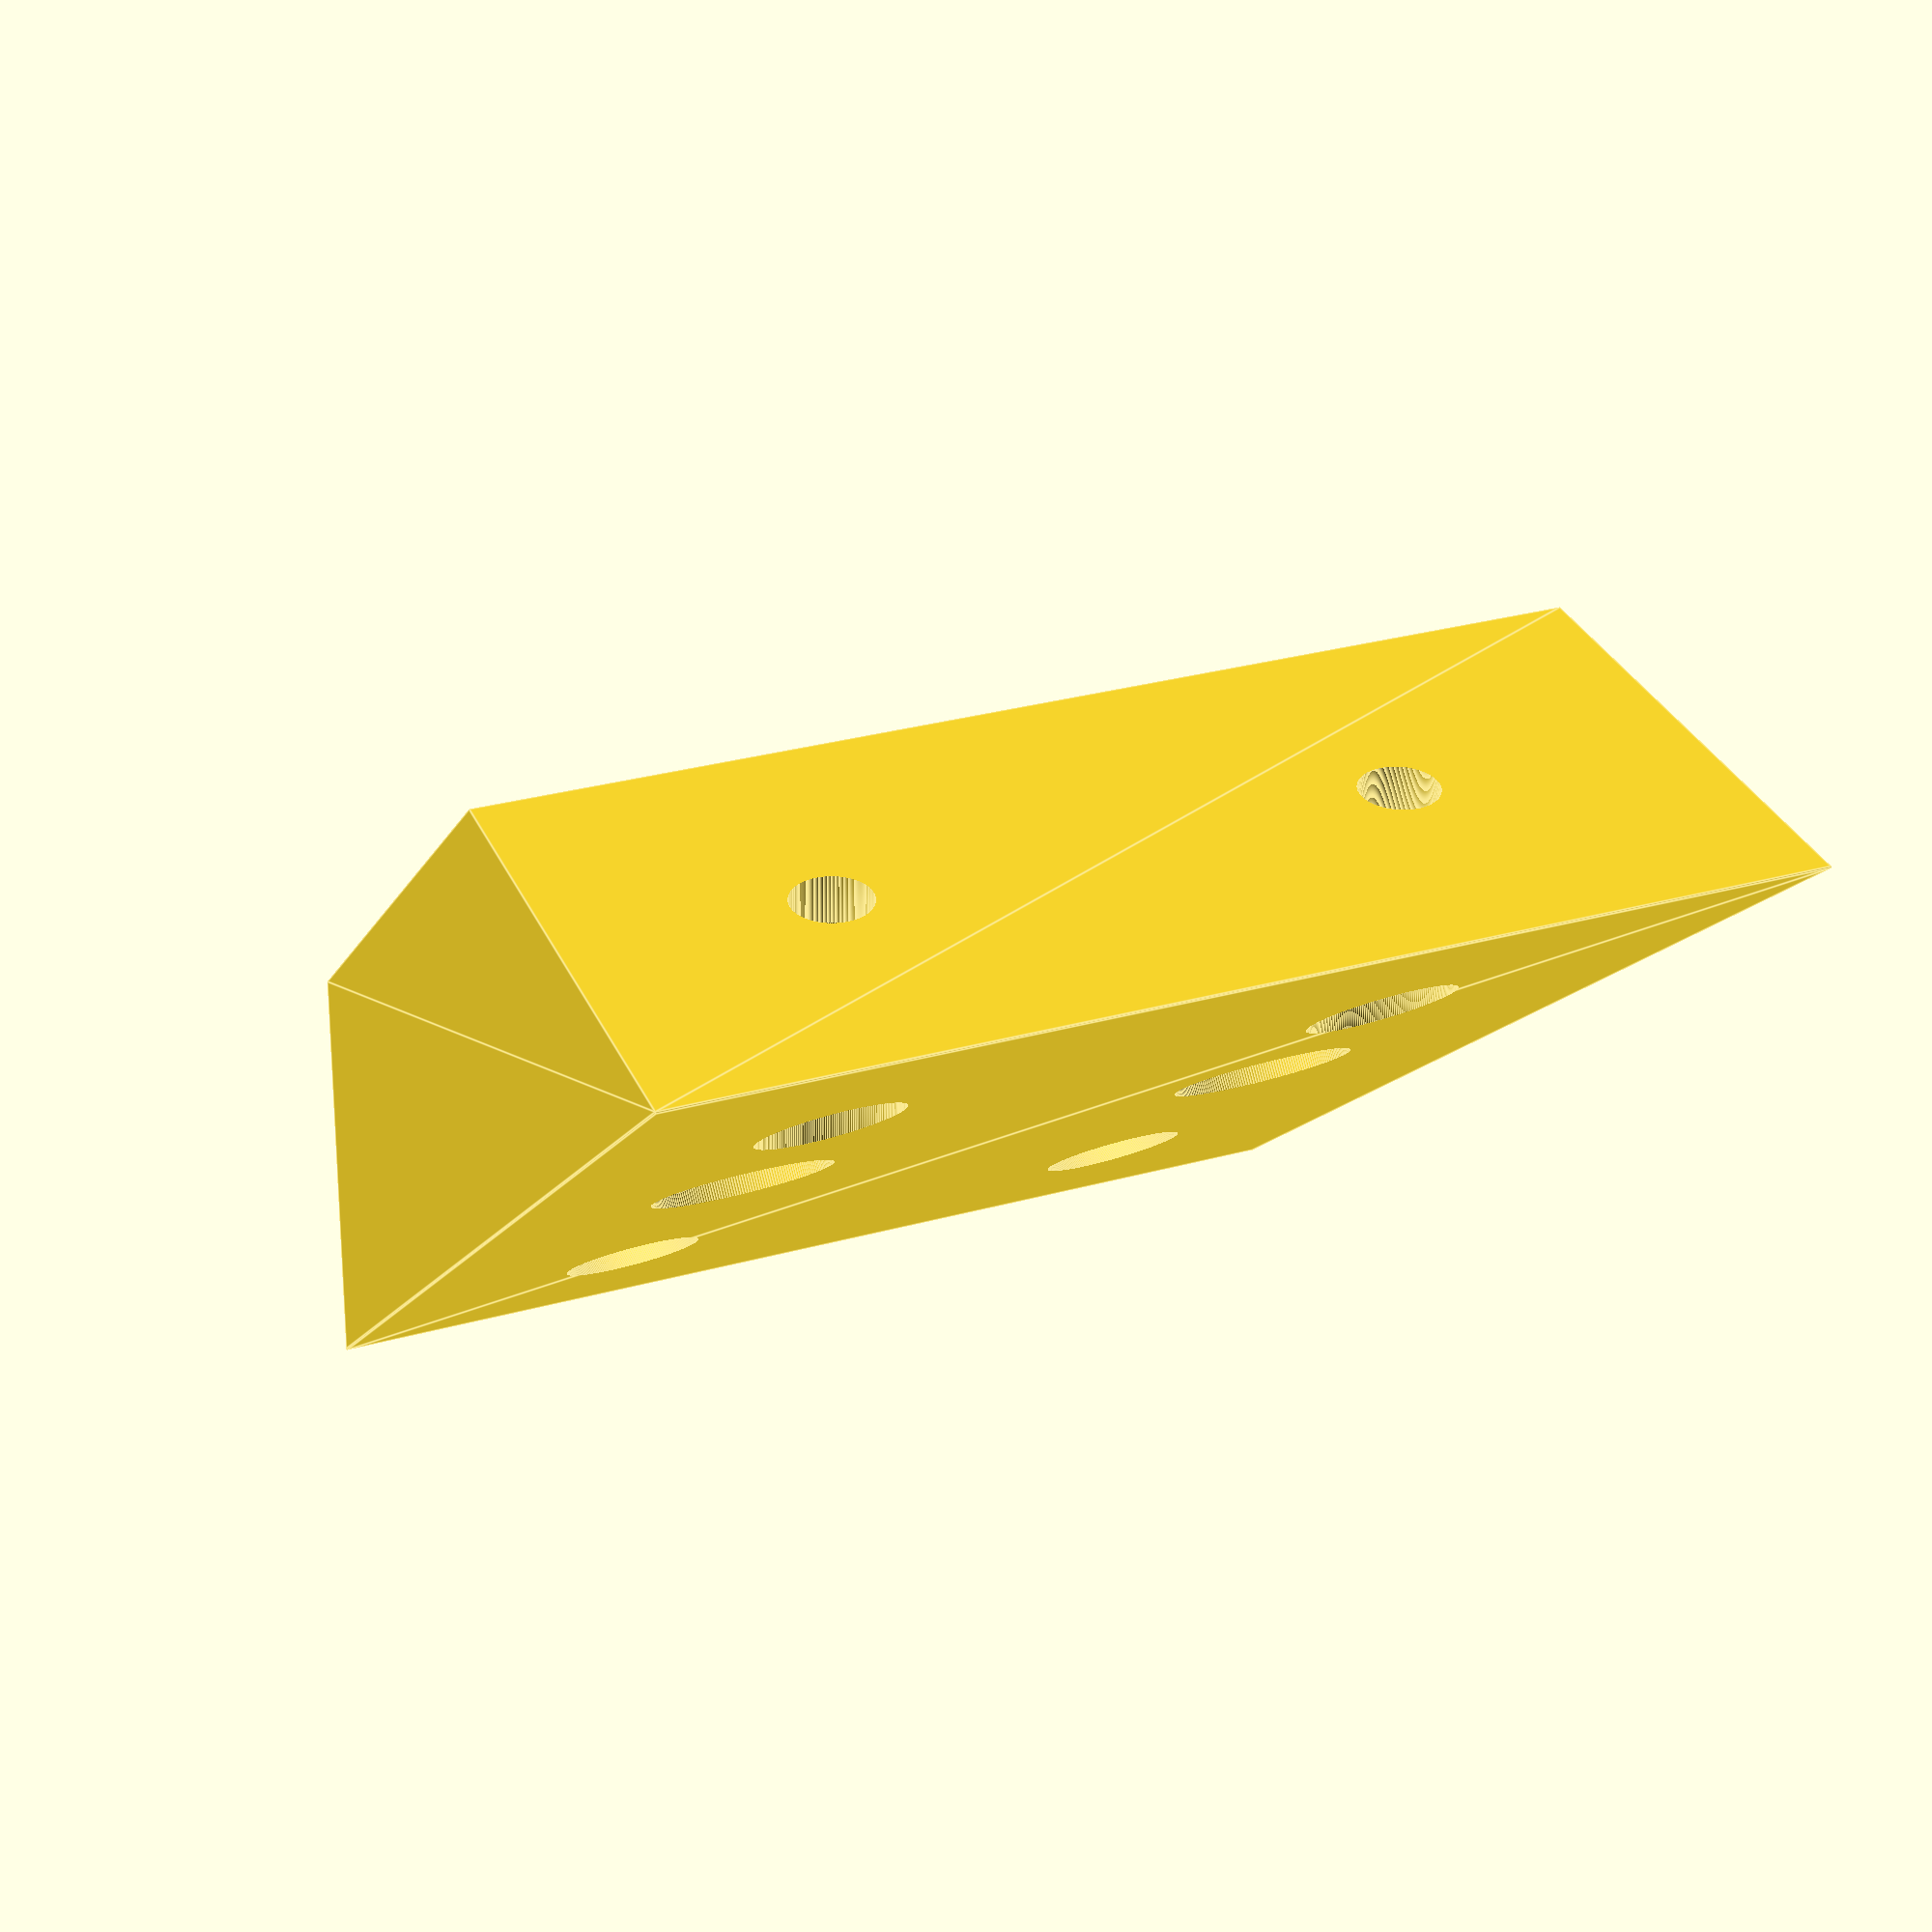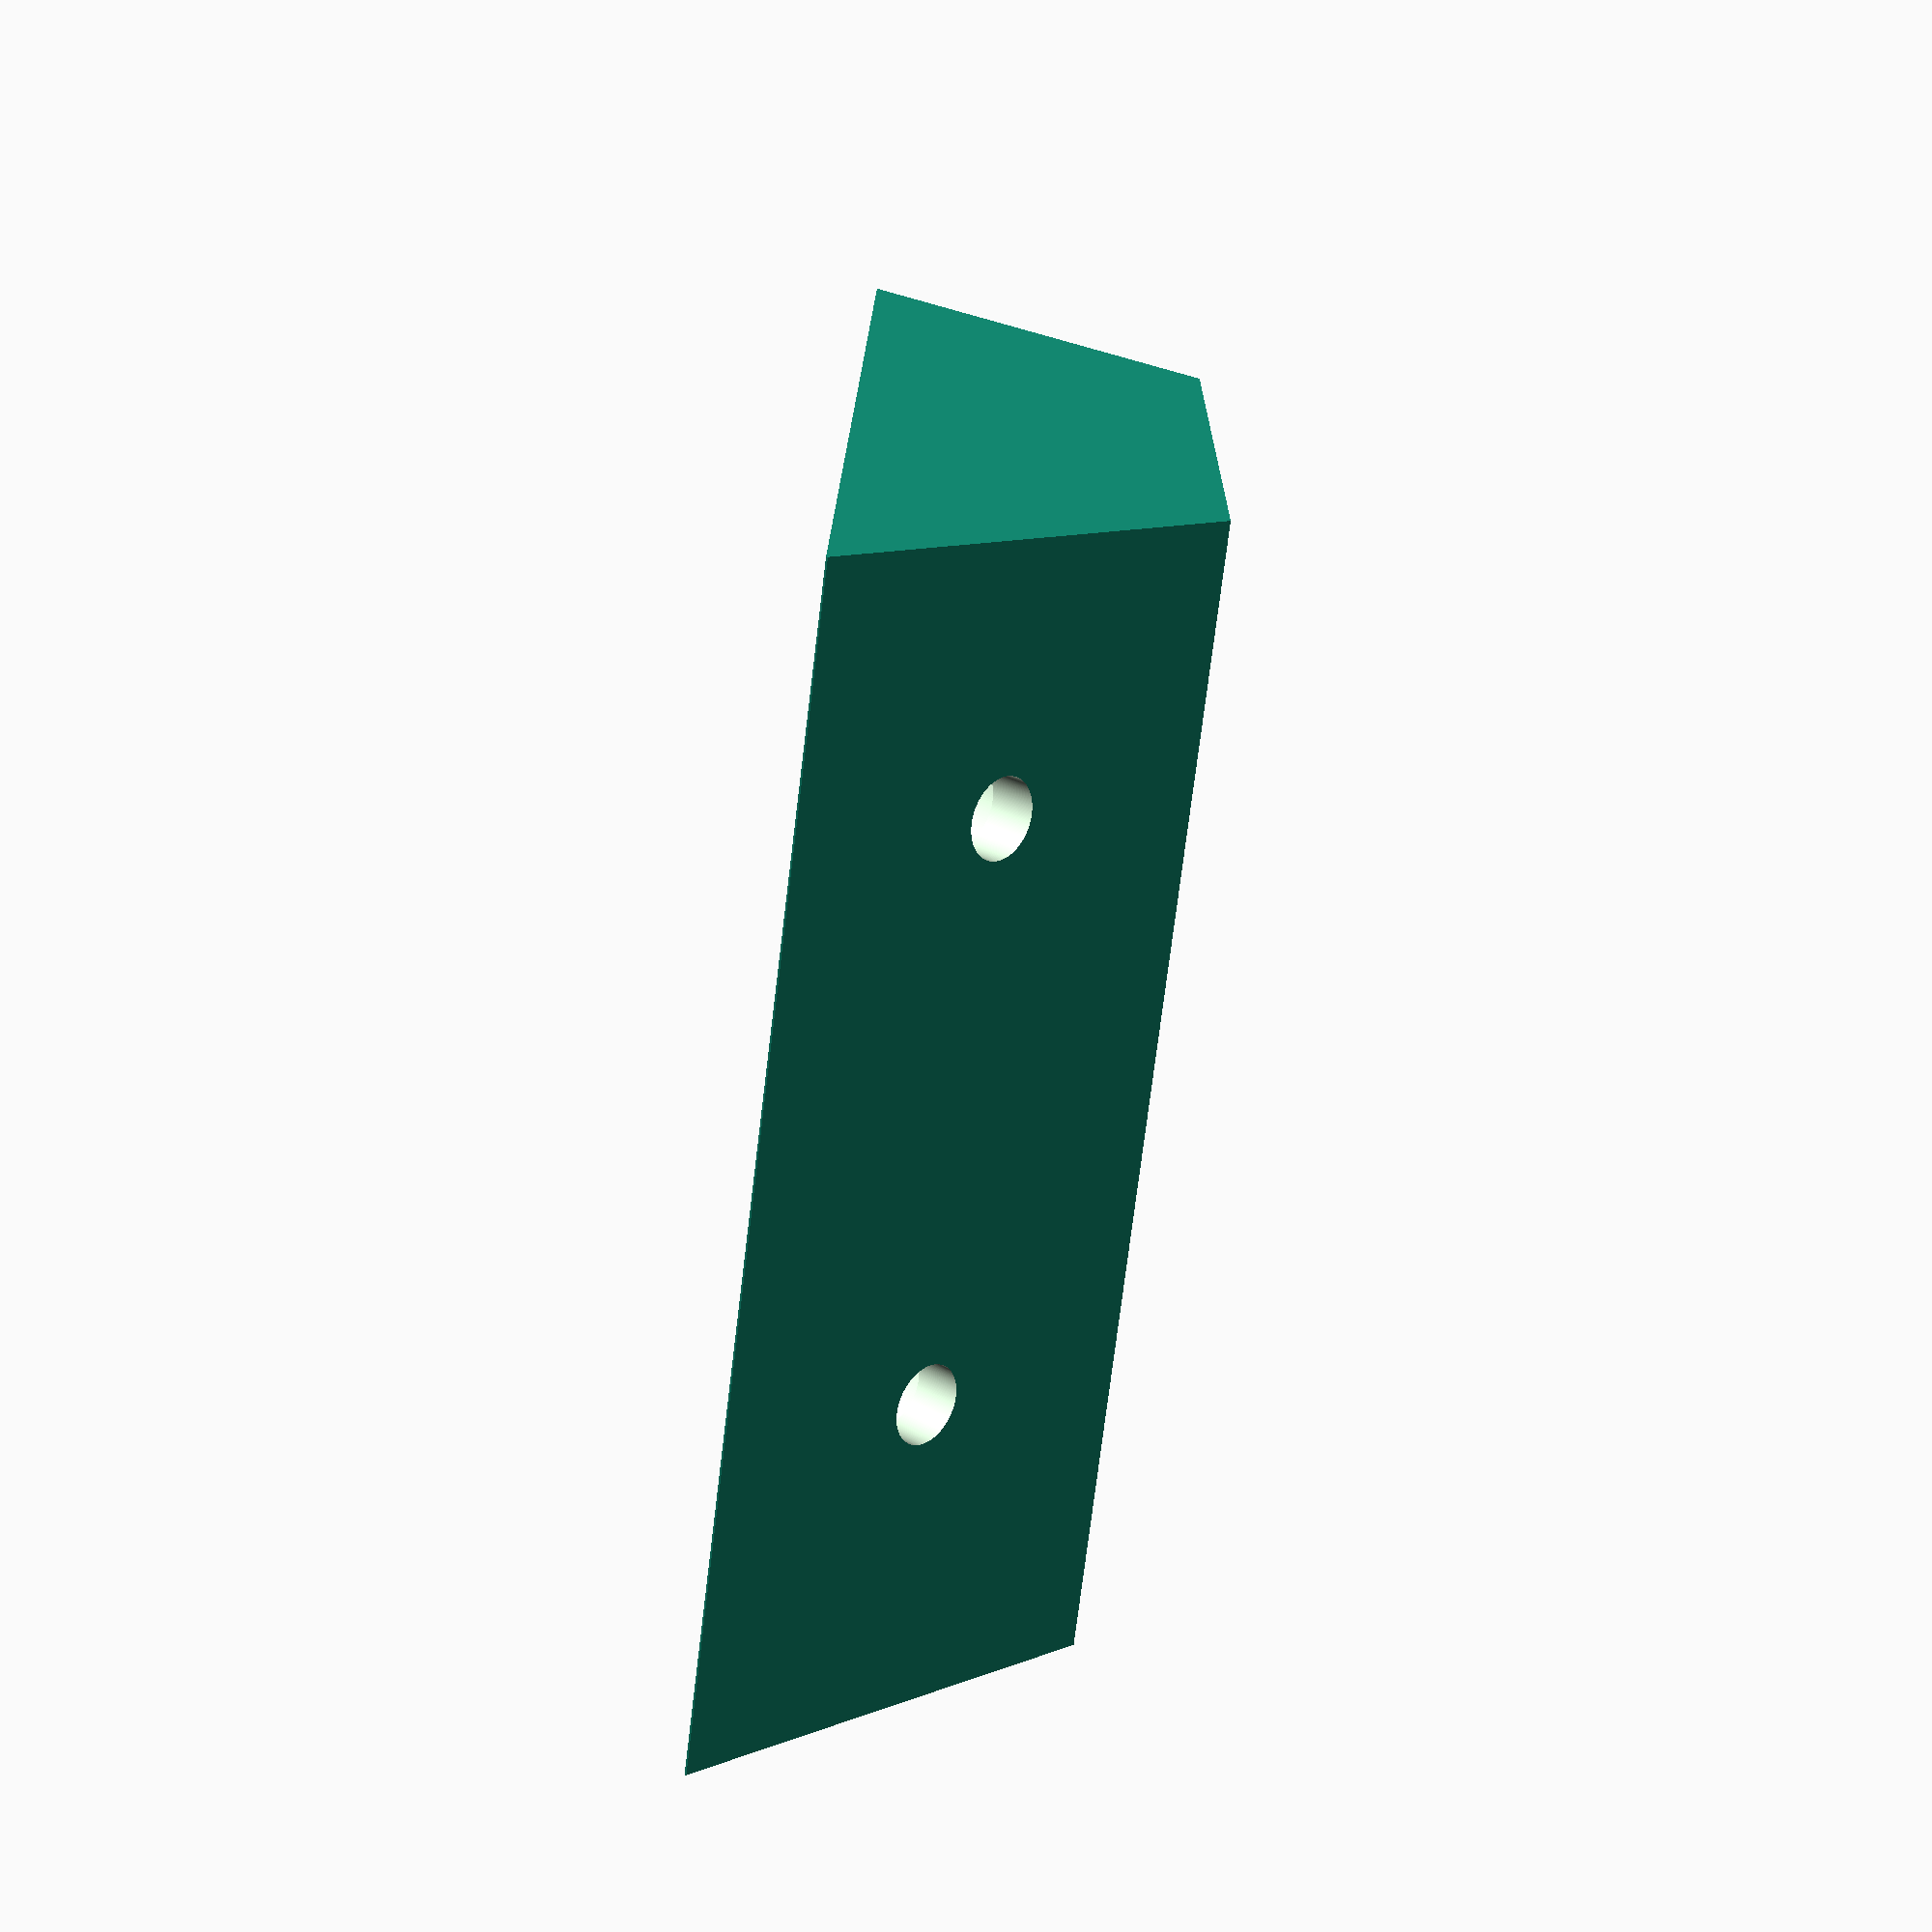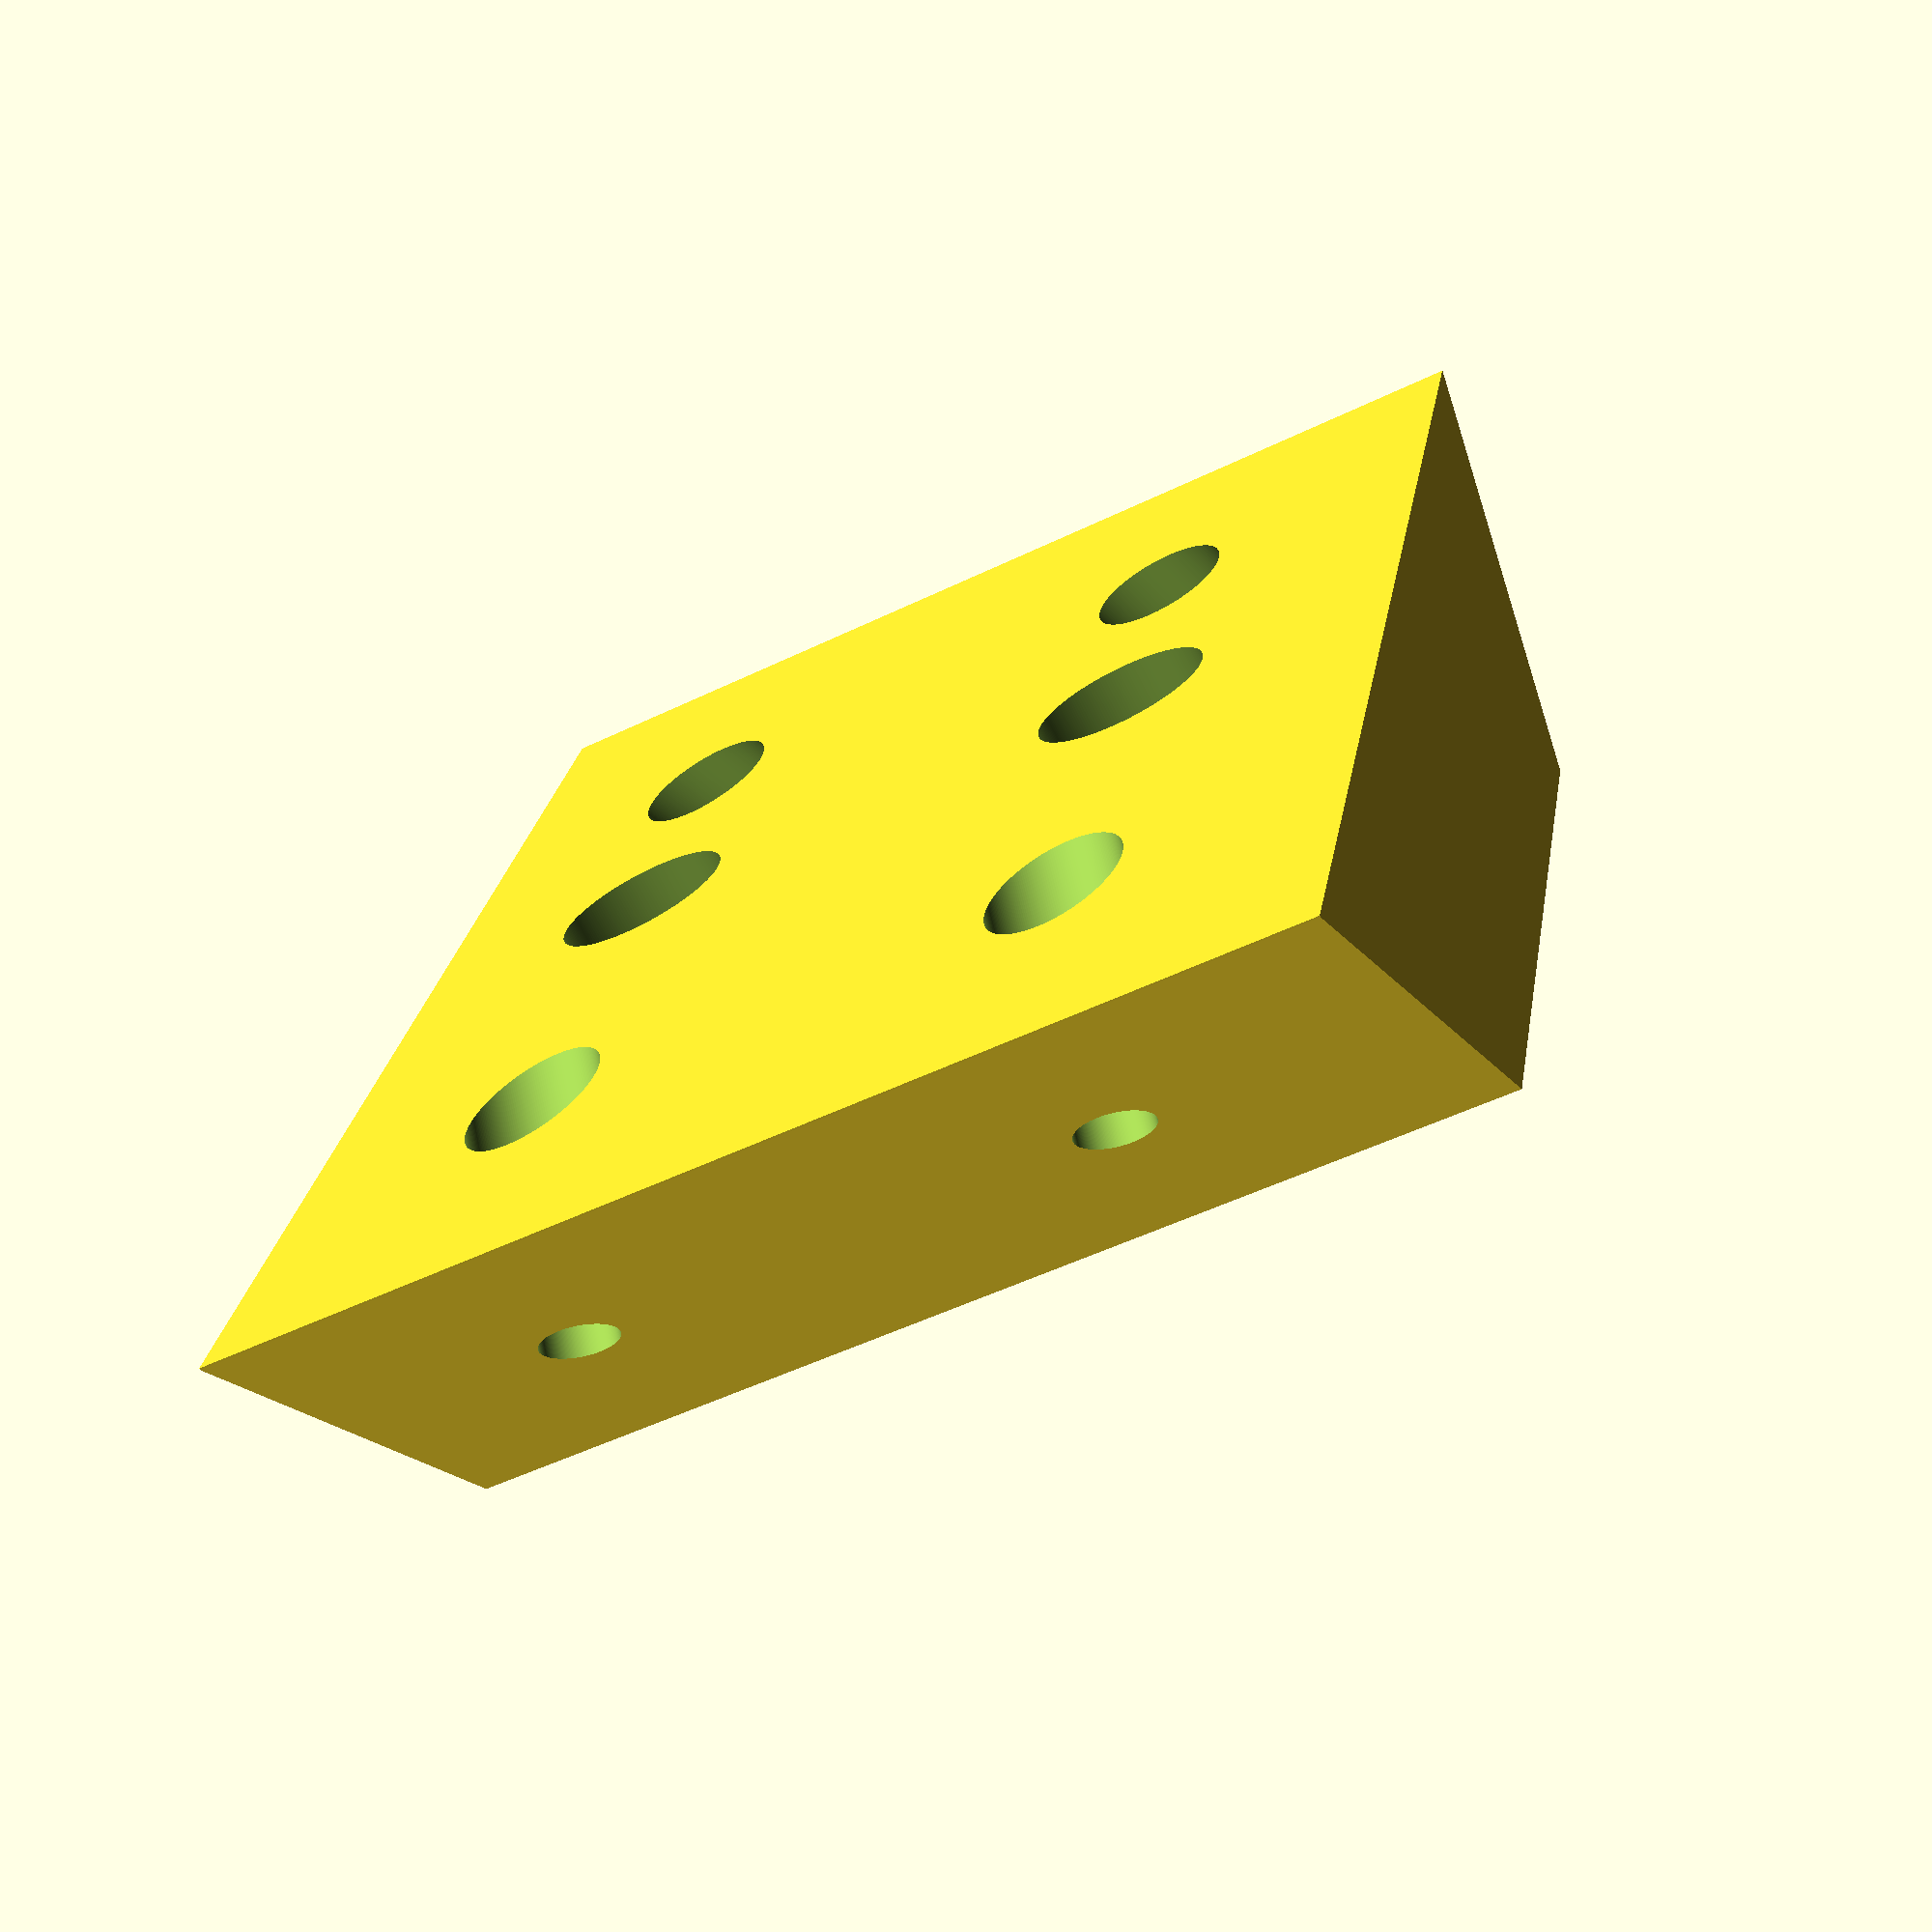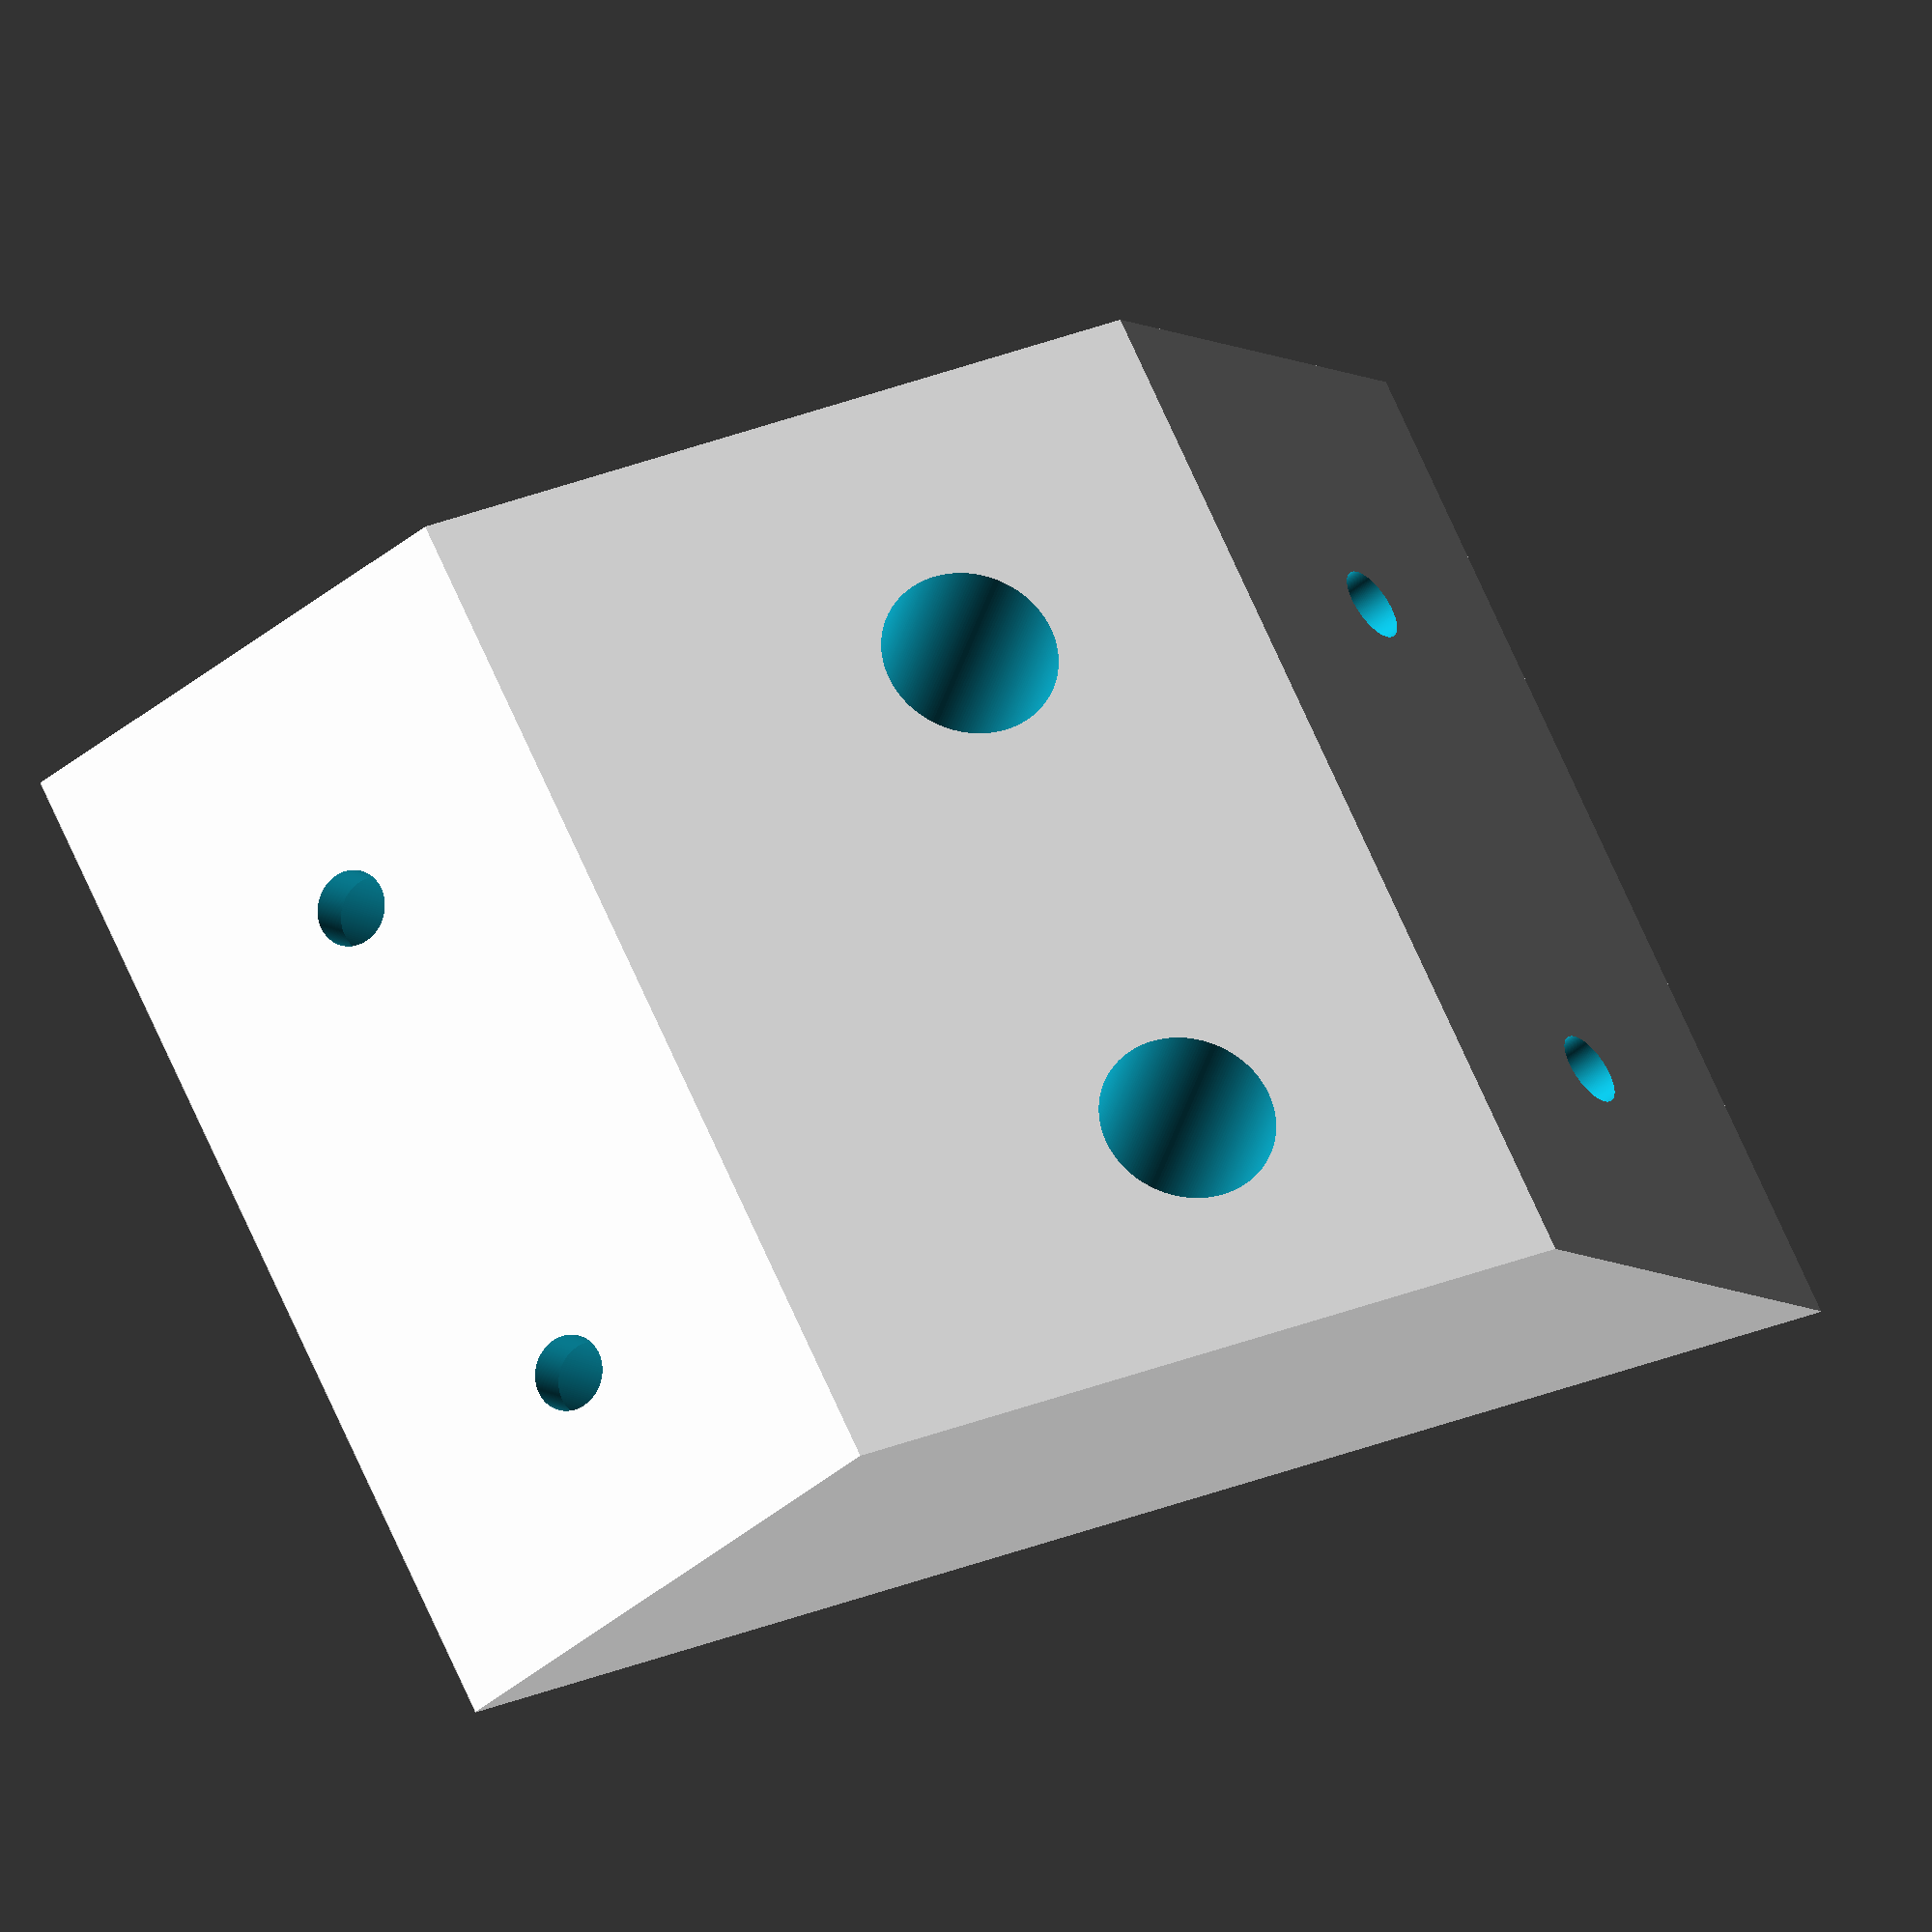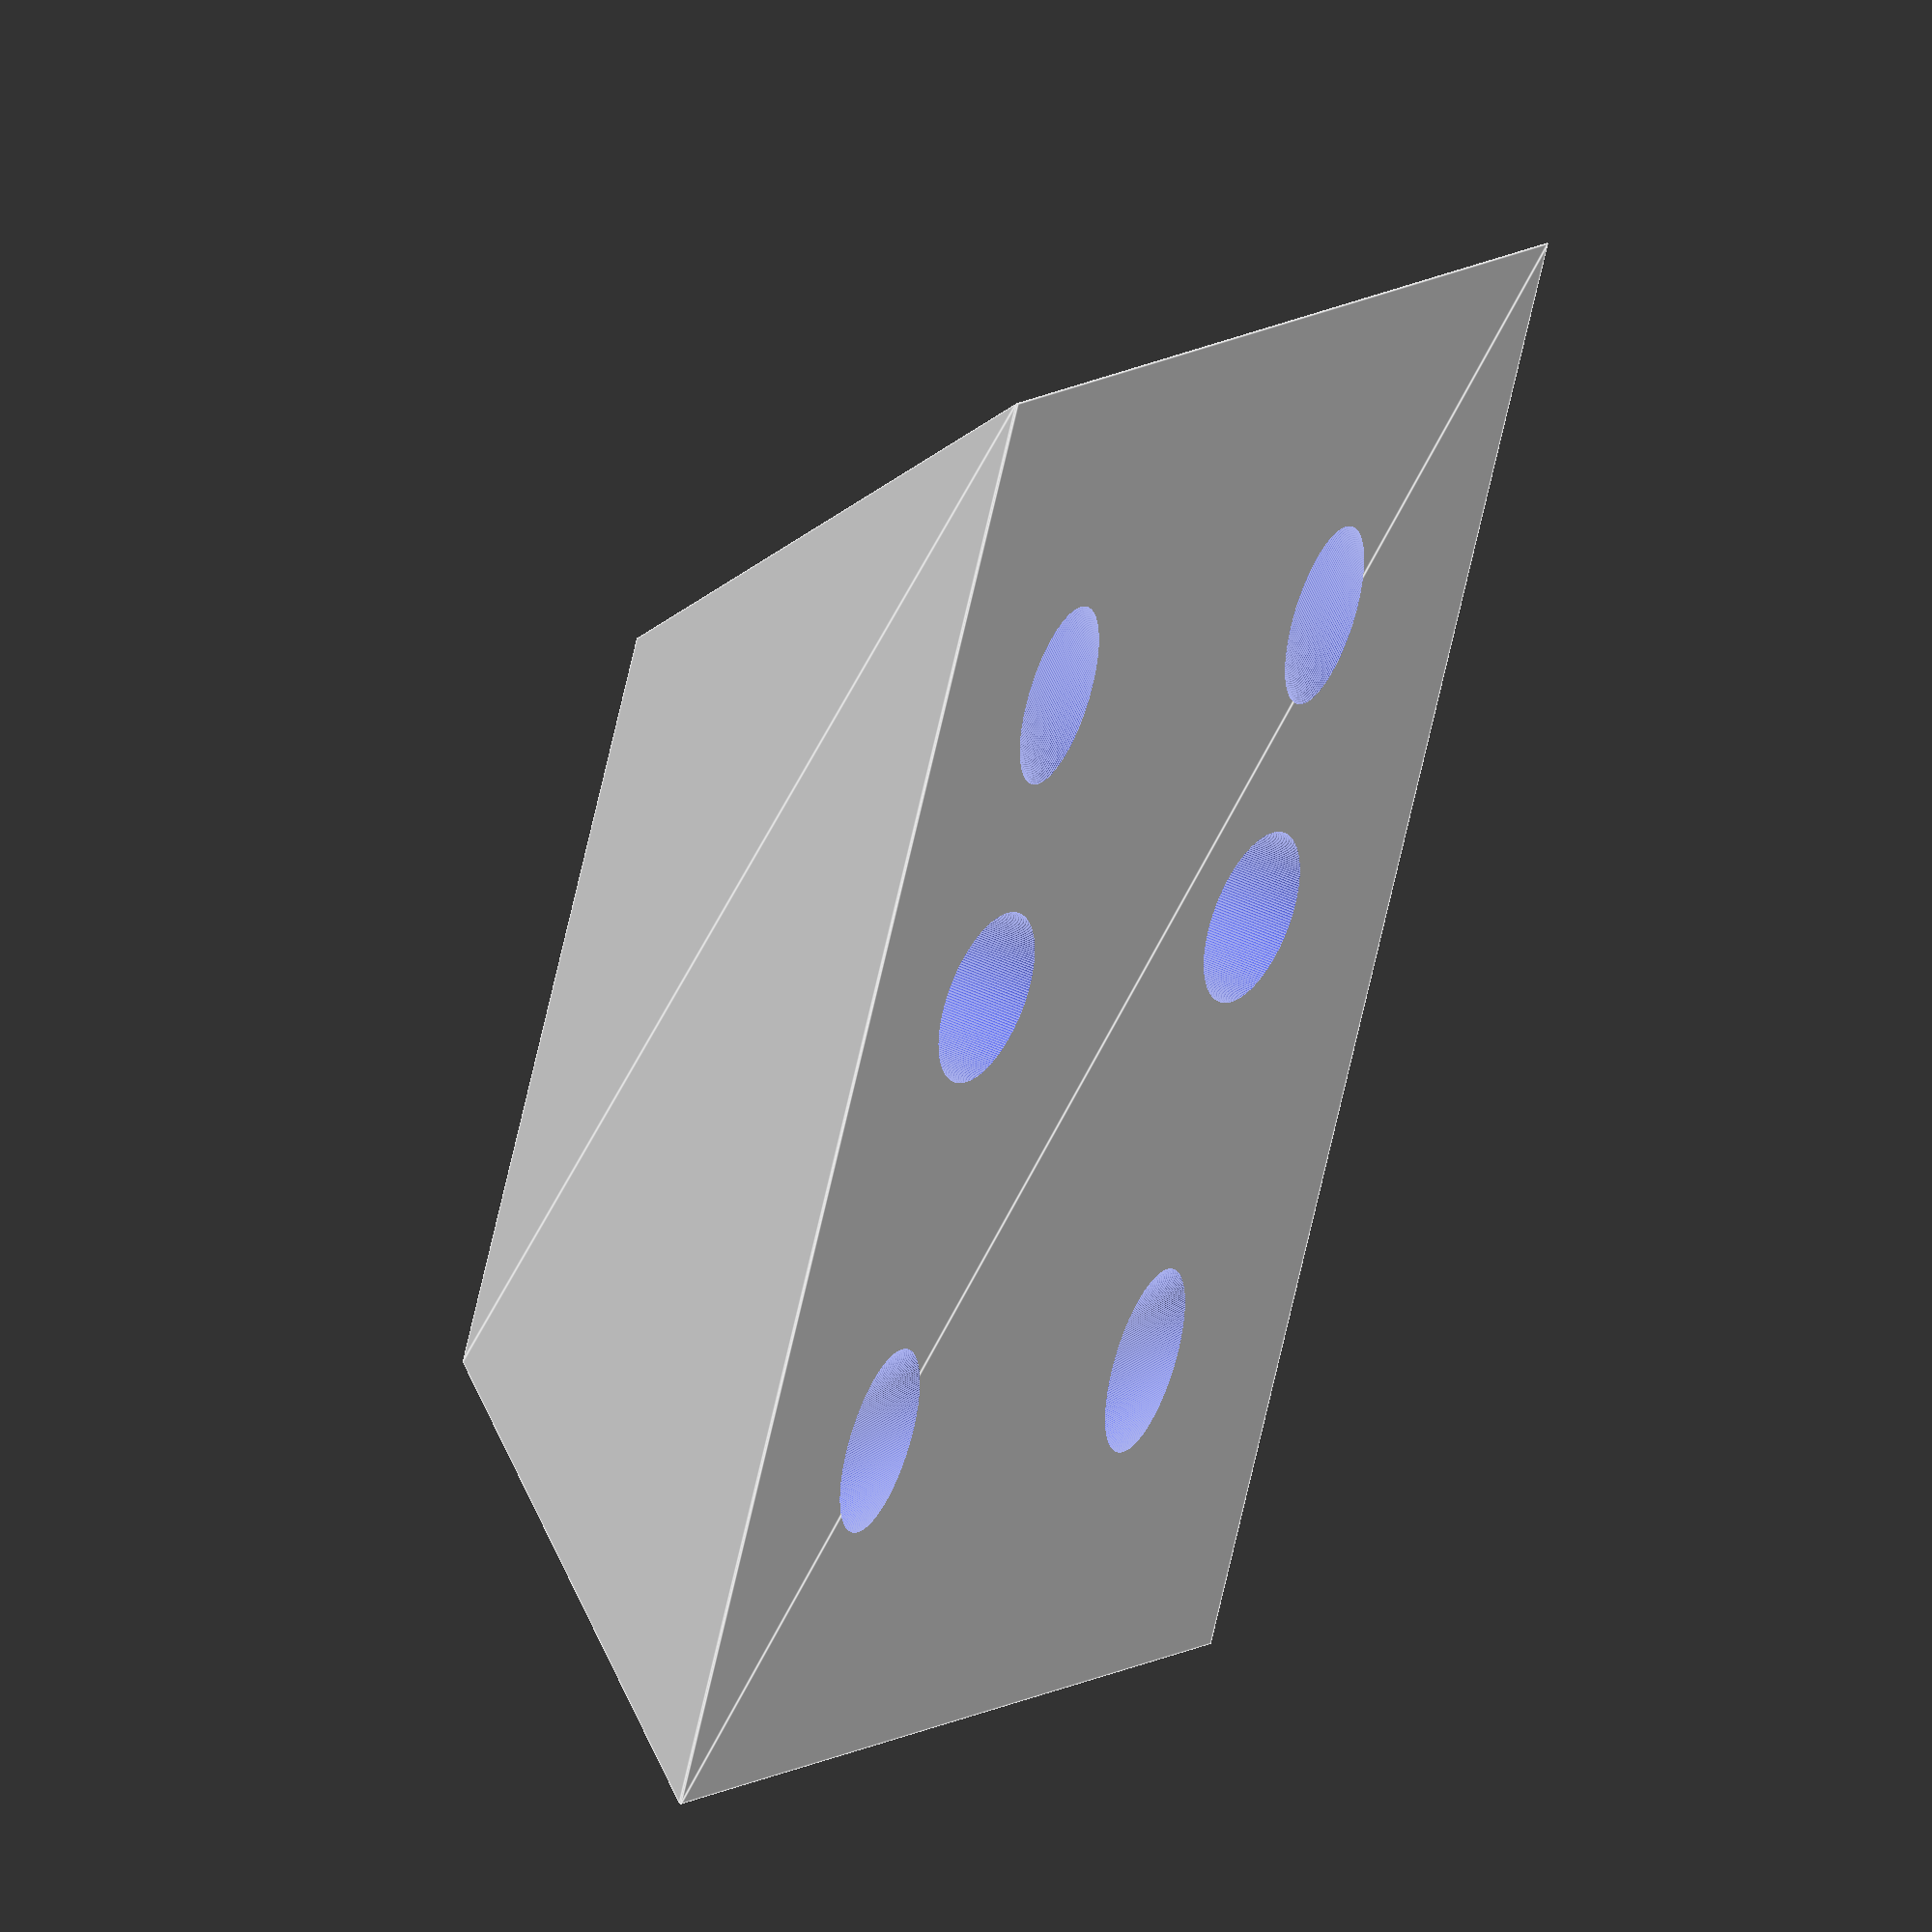
<openscad>
inch = 25.4;
min_thickness = 2.4;
de_minimus = 0.1;

lower_x = (3 + 12/16) * inch;
echo("lower_x", lower_x);
upper_x = (1 + 15/16) * inch;
echo("upper_x", upper_x);
echo("lower_x - upper_x", (lower_x - upper_x));
base_y = (2 + 3/4) * inch;
base_z = (7/8) * inch;

screw_dia = 4.5;
screw_head_dia = 8.4;

mid_hole_dia = 11.5;

echo("base z", base_z);

base_upper_x_offset = (15/16) * inch;
echo("base_upper_x_offset", base_upper_x_offset);
echo("lower_x - upper_x - base_upper_x_offset", (lower_x - upper_x - base_upper_x_offset));
base_dim_1=[lower_x, base_y, de_minimus];
base_dim_2=[upper_x, base_y, de_minimus];
base_2_trans=[
    base_upper_x_offset,
    0,
    base_z - de_minimus
];

holes_y_offsets=[
    (3/4) * inch,
    (2 +  1/8) * inch
];

// calc & constants
fn=72*3;
$fn=fn;

clearance_loose=0.2;
clearance_tight=0.4;

screw_rad = screw_dia / 2 + clearance_loose;
screw_head_rad = screw_head_dia / 2 + clearance_loose;
mid_hole_rad = mid_hole_dia / 2;
mid_hole_x_trans = (1 + 11/16) * inch;

module cylinder_outer(height,radius,fn=fn){
   fudge = 1/cos(180/fn);
   cylinder(h=height,r=radius*fudge,$fn=fn);
}

module Base() {
    hull() {
        cube(base_dim_1);
        translate(base_2_trans) cube(base_dim_2);
    }
}

module ScrewAssembly() {
    translate([0,0,de_minimus]) {
        translate([
            0,
            0,
            -13
        ]) cylinder_outer(20 - de_minimus, screw_head_rad);
        translate([
        0,
        0,
        -10
        ]) cylinder_outer(20 + de_minimus, screw_rad);
    }
}

module Holes() {
    translate([
        11.91,
        // holes_y_offsets[0],
        0,
        11.13
    ]) rotate([
        0,
        46.94 - 90,
        0
    ]) translate([
        0,
        0,
        -10
    ]) ScrewAssembly();

    translate([
        mid_hole_x_trans,
        // holes_y_offsets[0],
        0,
        11.13
    ]) rotate([
        0,
        0,
        0
    ]) translate([
        0,
        0,
        -20
    ]) cylinder_outer(40, mid_hole_rad);

    translate([
        (upper_x + base_upper_x_offset) + 11.1125,
        // holes_y_offsets[0],
        0,
        11.13
    ]) rotate([
        0,
        45 - 0,
        0
    ]) translate([
        0,
        0,
        -10
    ]) ScrewAssembly();
}

difference() {
    Base();

    for (i=holes_y_offsets) {
        translate([0, i, 0]) Holes();
    }
}


</openscad>
<views>
elev=277.9 azim=72.8 roll=166.0 proj=p view=edges
elev=258.5 azim=85.2 roll=277.0 proj=p view=solid
elev=70.3 azim=80.0 roll=206.9 proj=p view=wireframe
elev=28.4 azim=156.2 roll=348.3 proj=o view=wireframe
elev=141.6 azim=245.0 roll=57.9 proj=o view=edges
</views>
